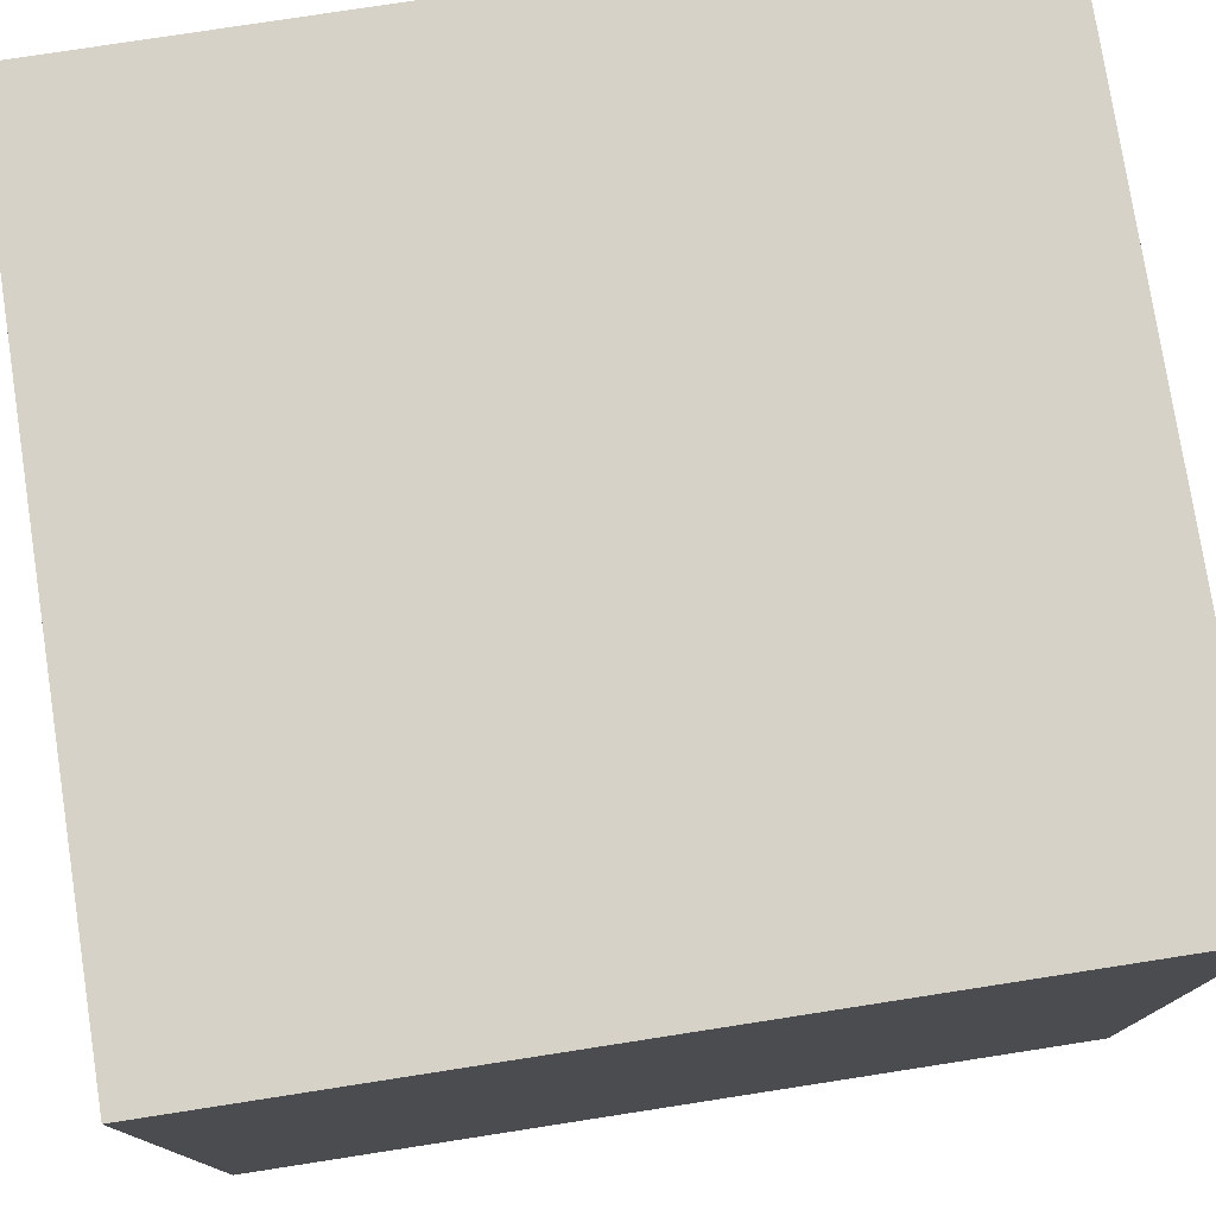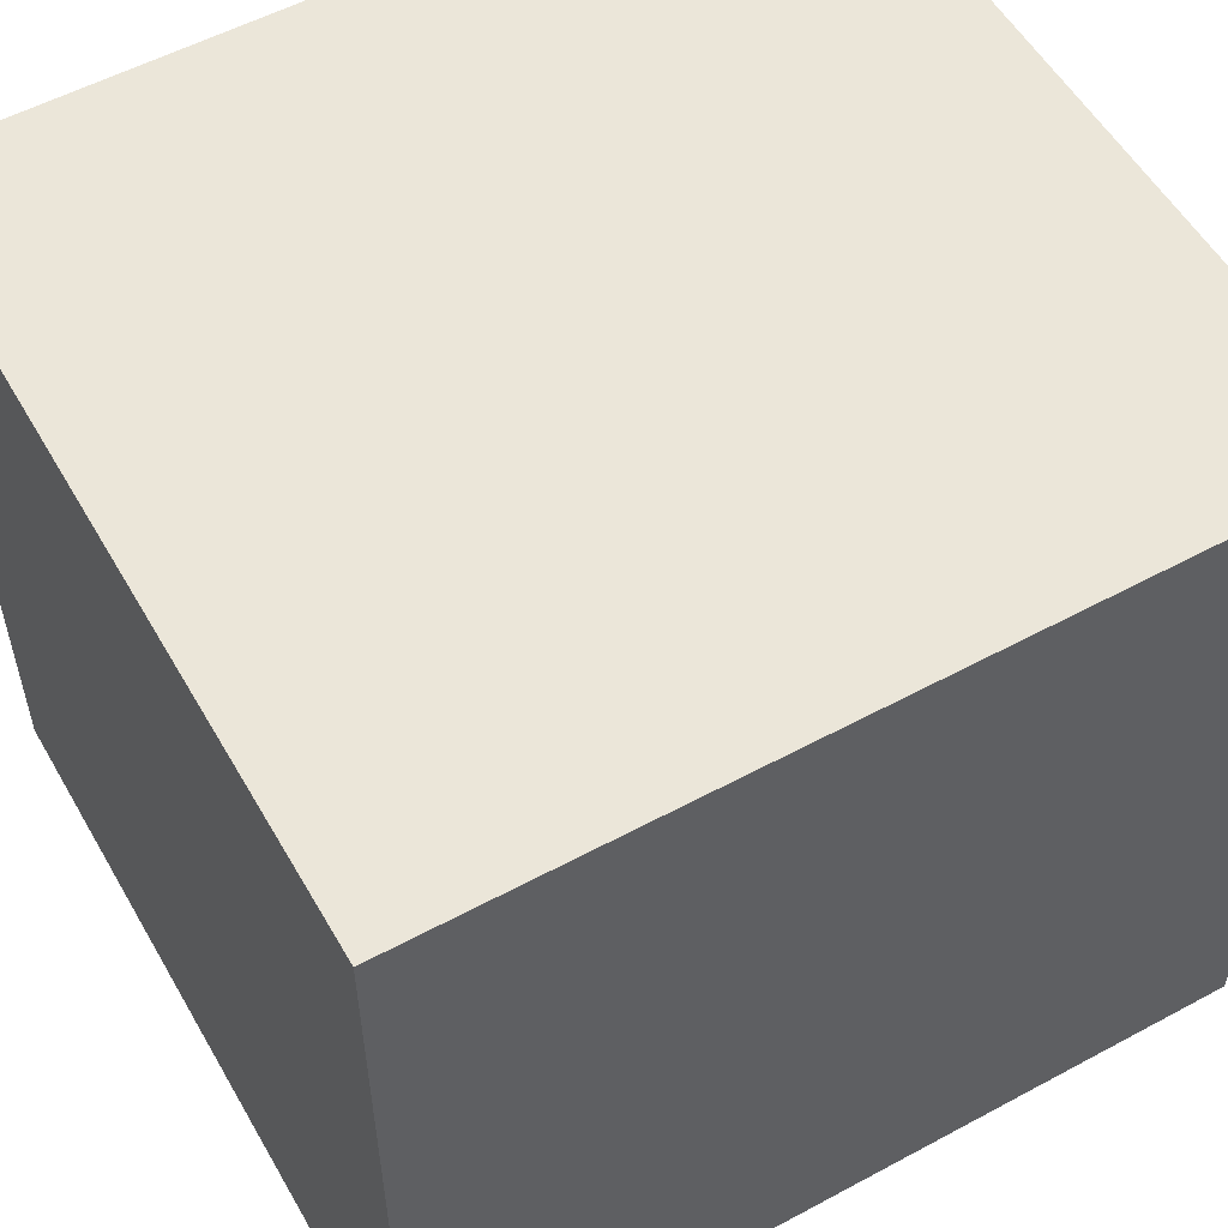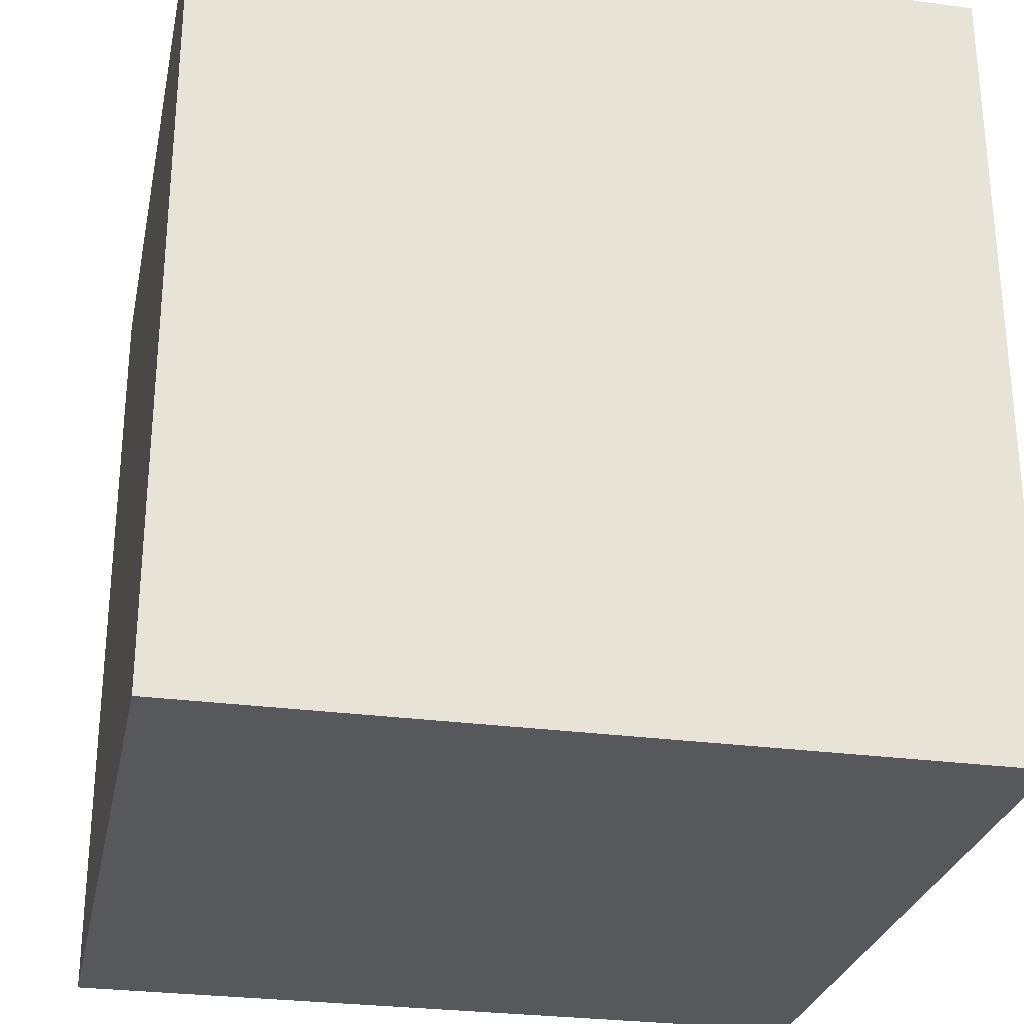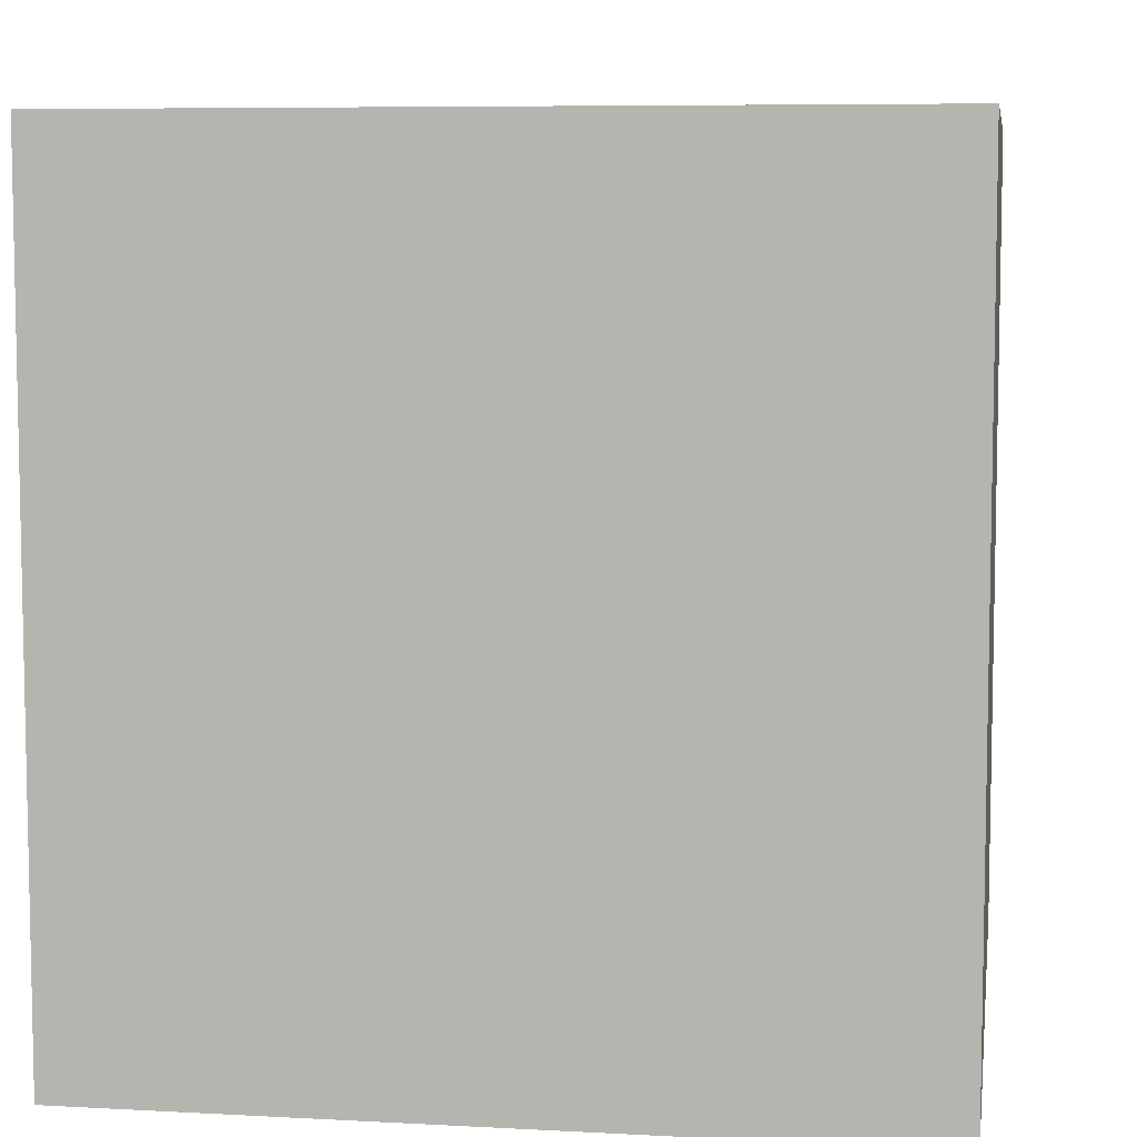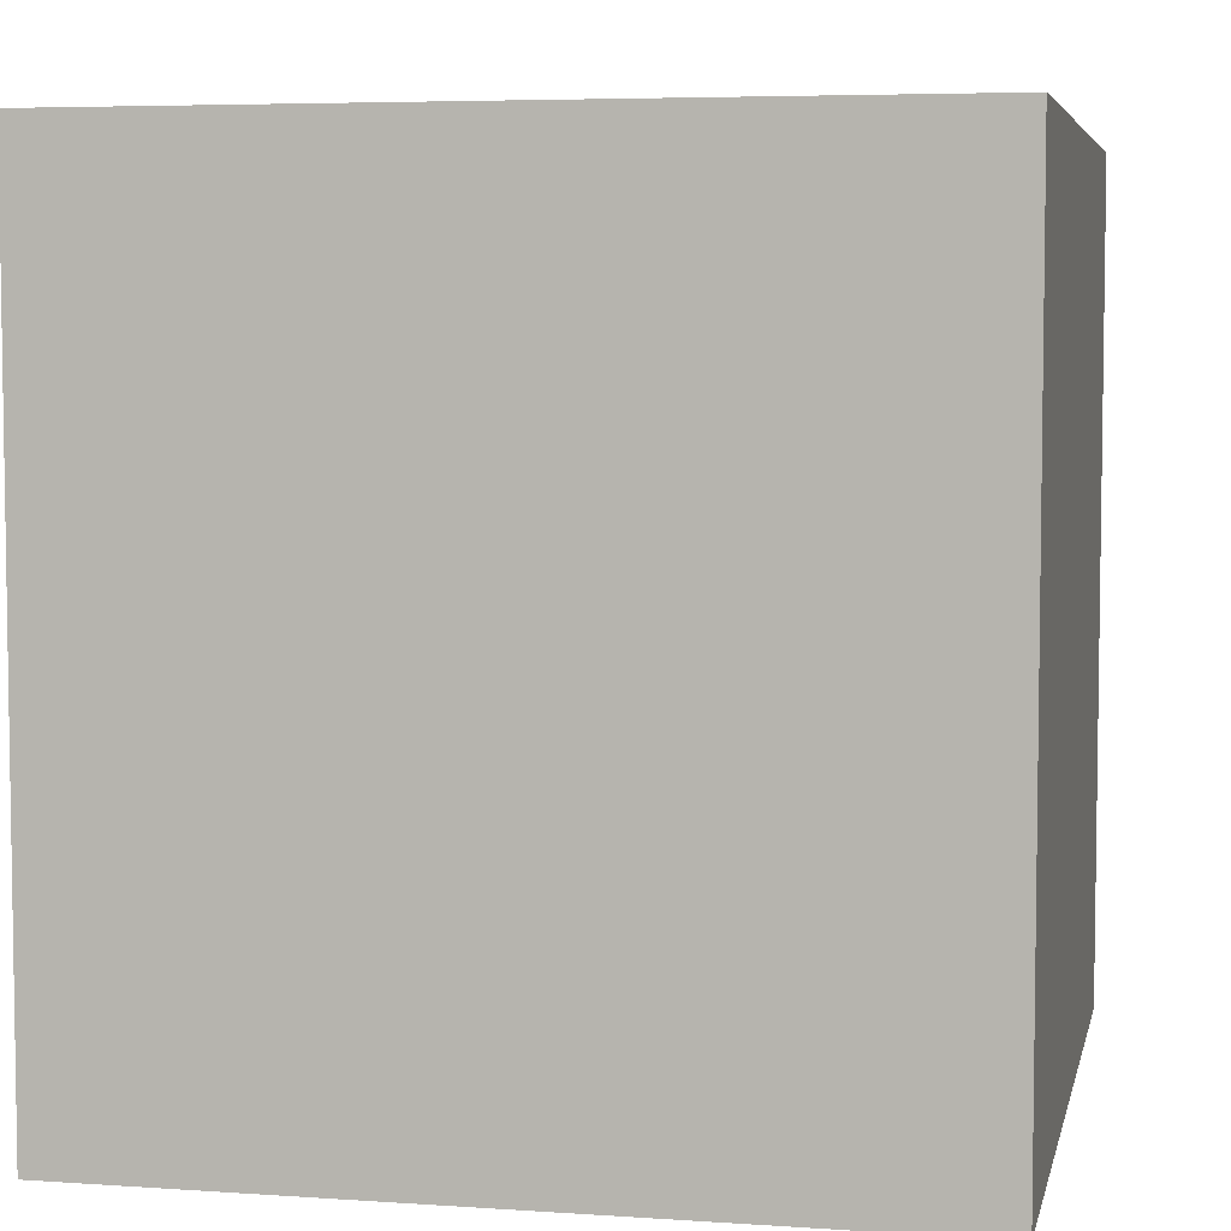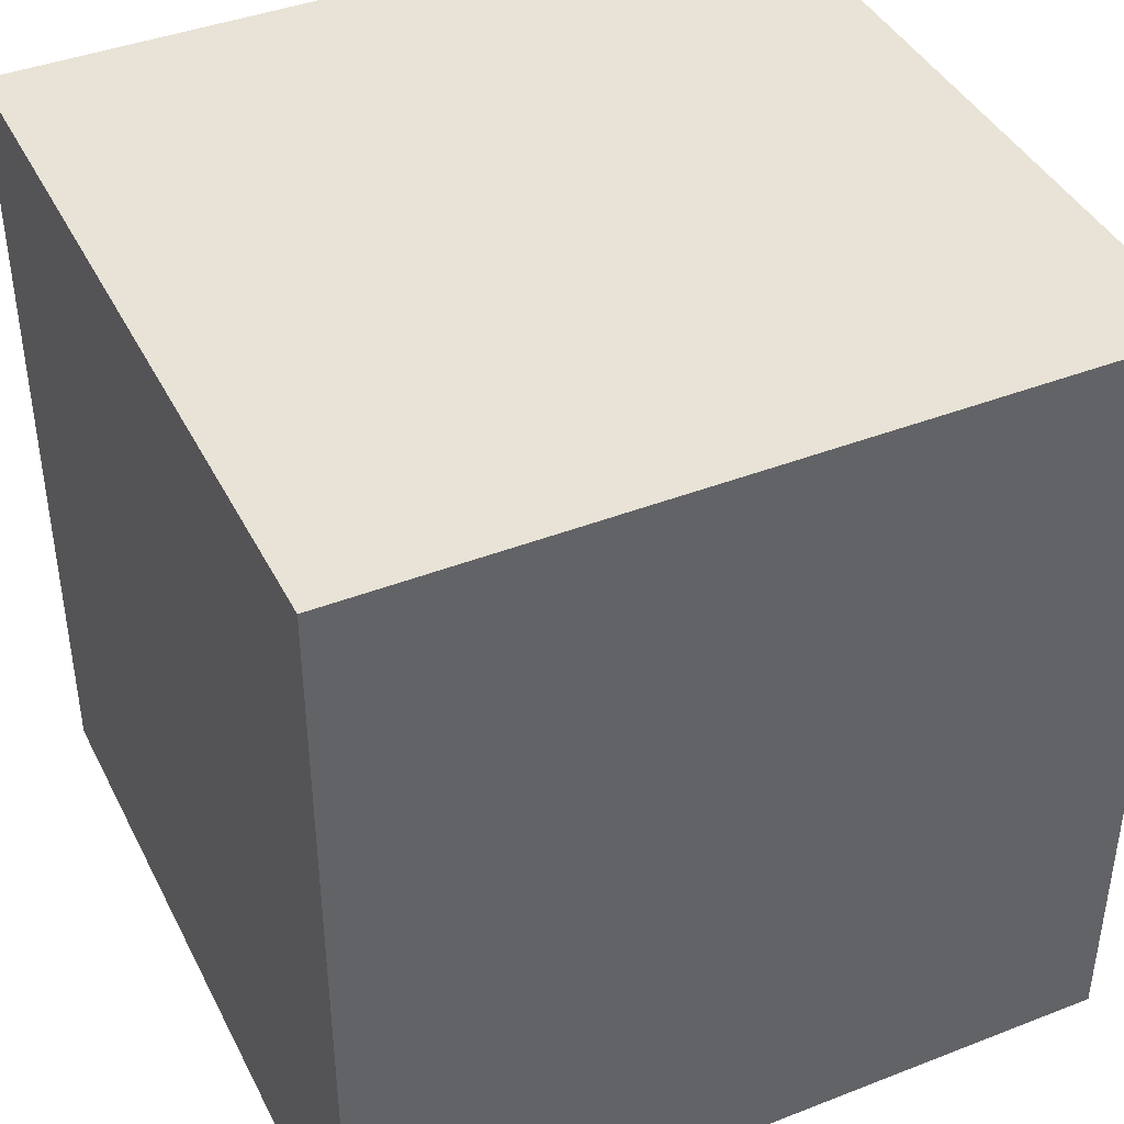
<metadata>
{"format":"obj","ext":"obj","renderer":"f3d","projection":"perspective","resolution":1024,"background":"white","views":[{"elev":77.4,"azim":-98.8,"up":"+Z"},{"elev":55.2,"azim":60.4,"up":"+Z"},{"elev":-27.9,"azim":168.4,"up":"+Y"},{"elev":7.1,"azim":98.8,"up":"+Y"},{"elev":5.4,"azim":12.0,"up":"+Y"},{"elev":41.5,"azim":64.8,"up":"+Y"}]}
</metadata>
<code>
g Mesh1 Model
v 1.287 -3 1.102
v -1.566 -3 1.102
v -1.566 -3 -1.752
v 1.287 -3 -1.752
f 1 2 3 4
v 1.287 3.172e-15 1.102
v -1.566 3.172e-15 1.102
f 2 1 5 6
v 1.287 3.172e-15 -1.752
f 1 4 7 5
v -1.566 3.172e-15 -1.752
f 4 3 8 7
f 3 2 6 8
f 6 5 7 8

</code>
